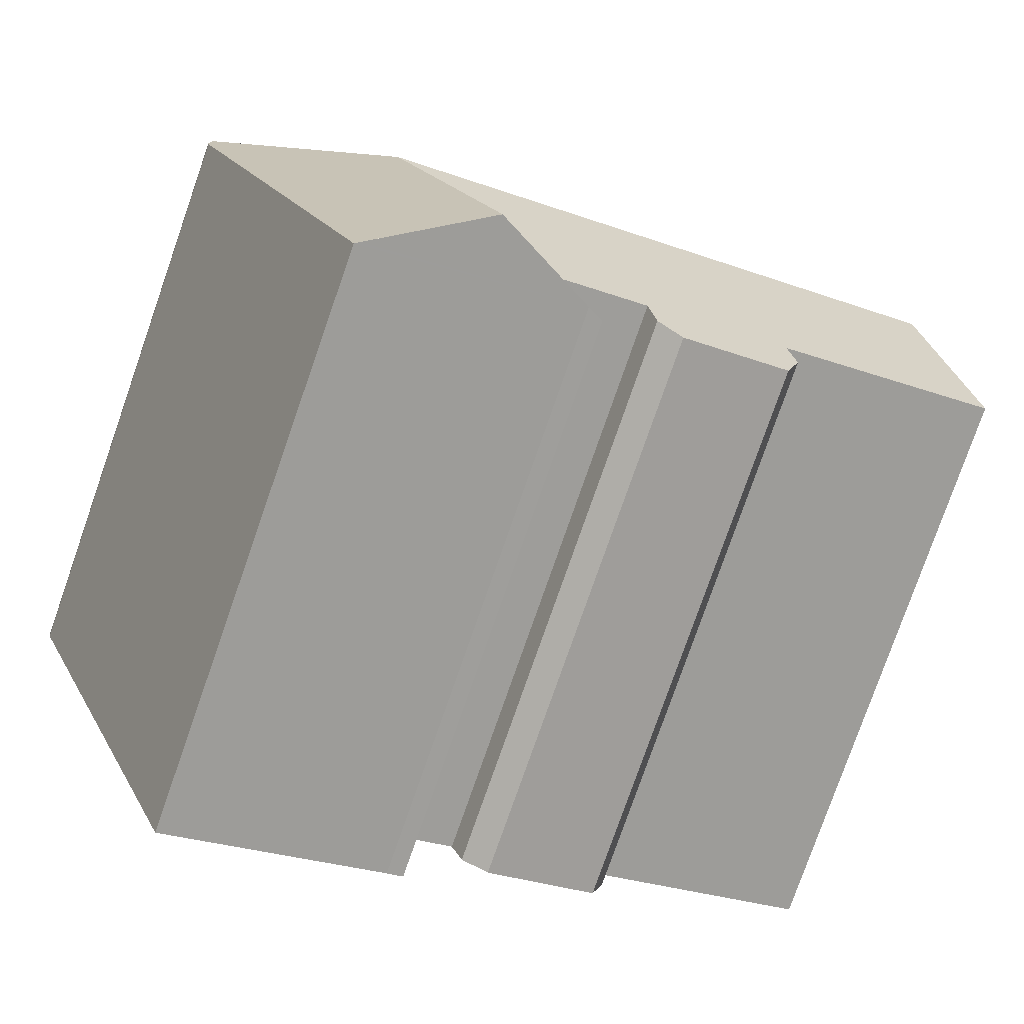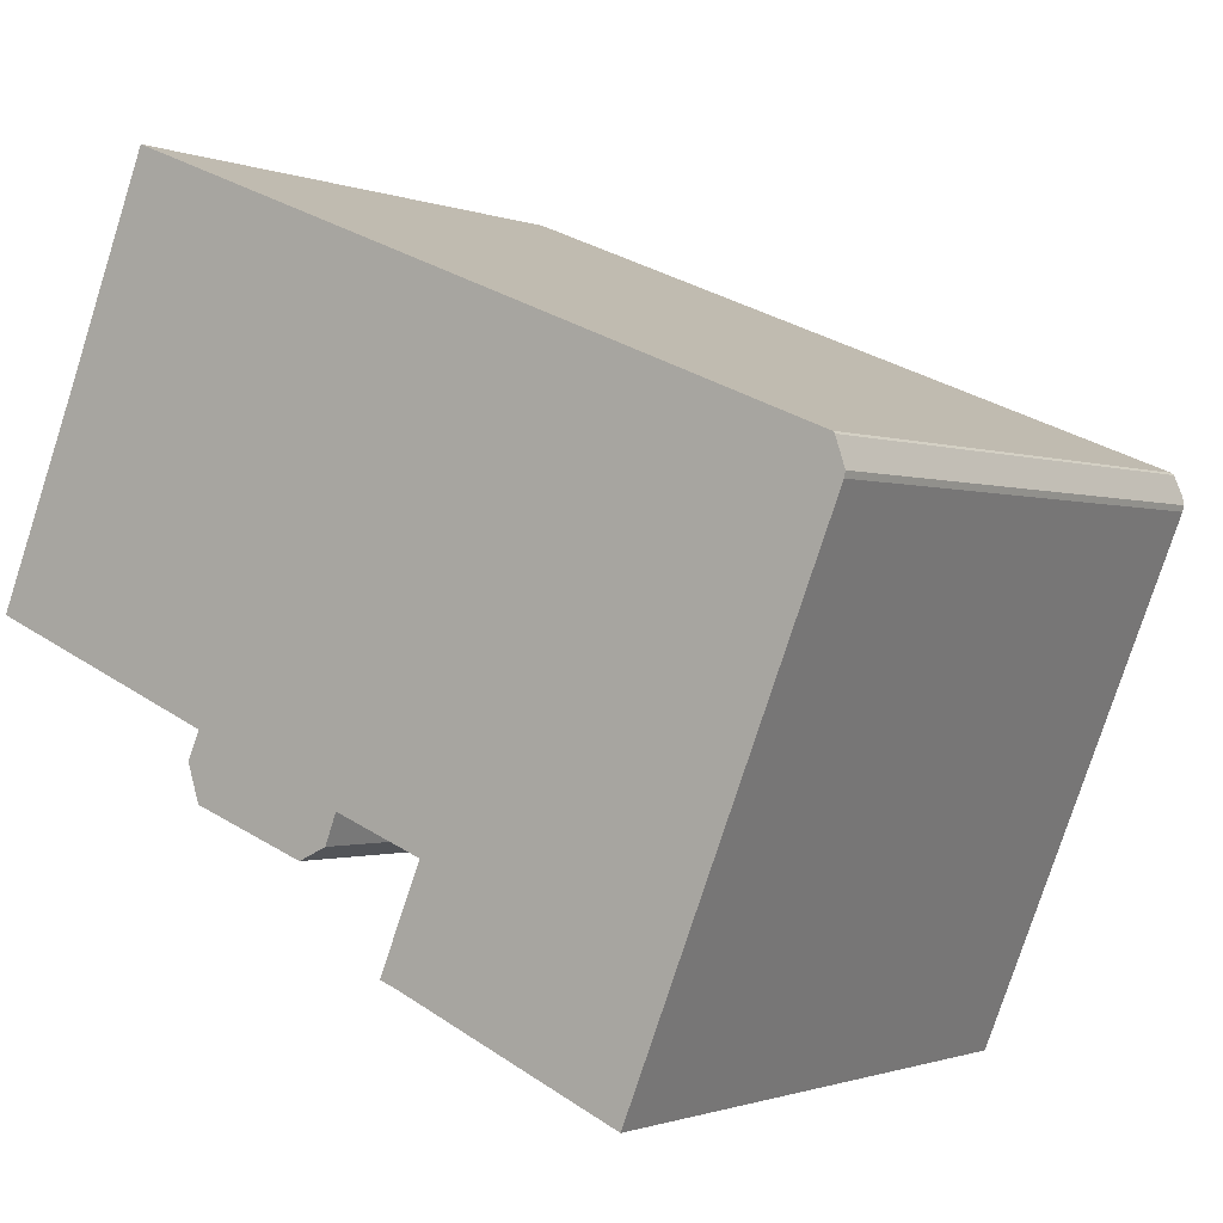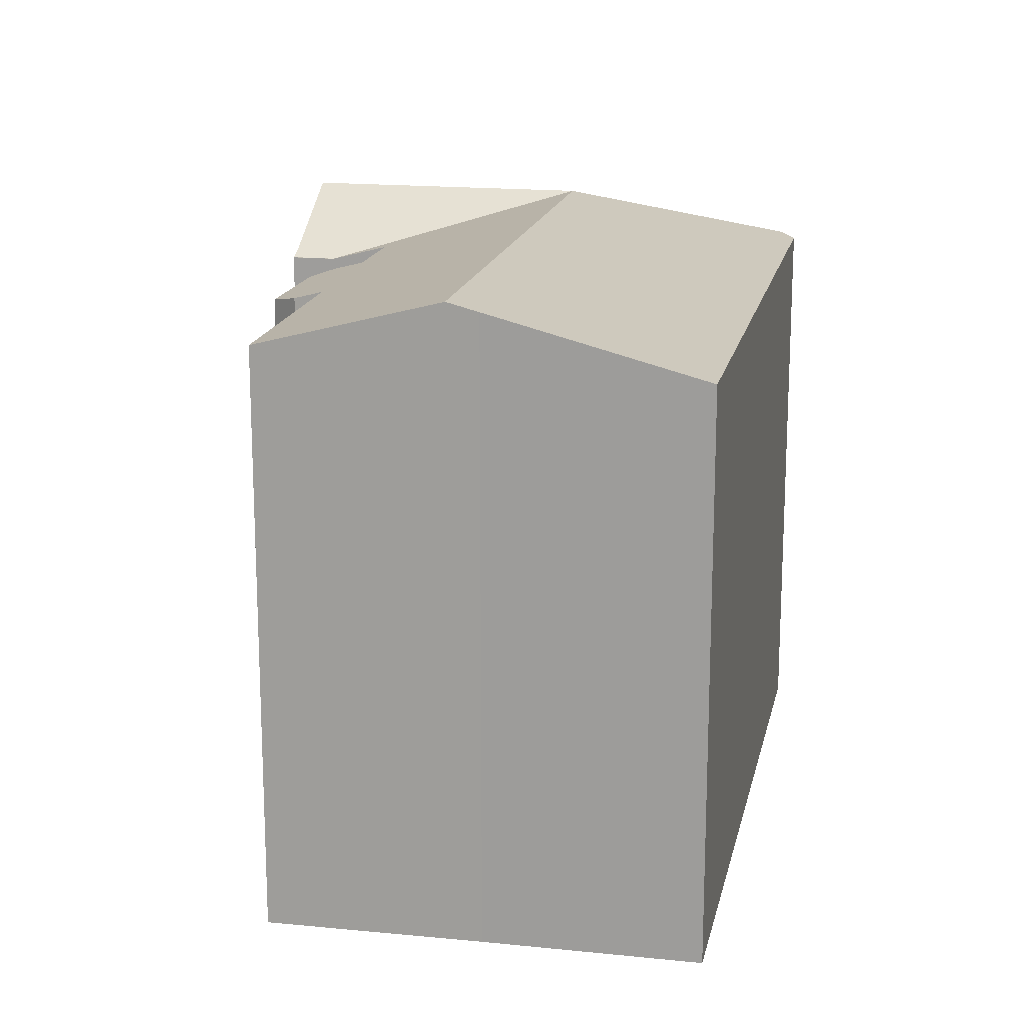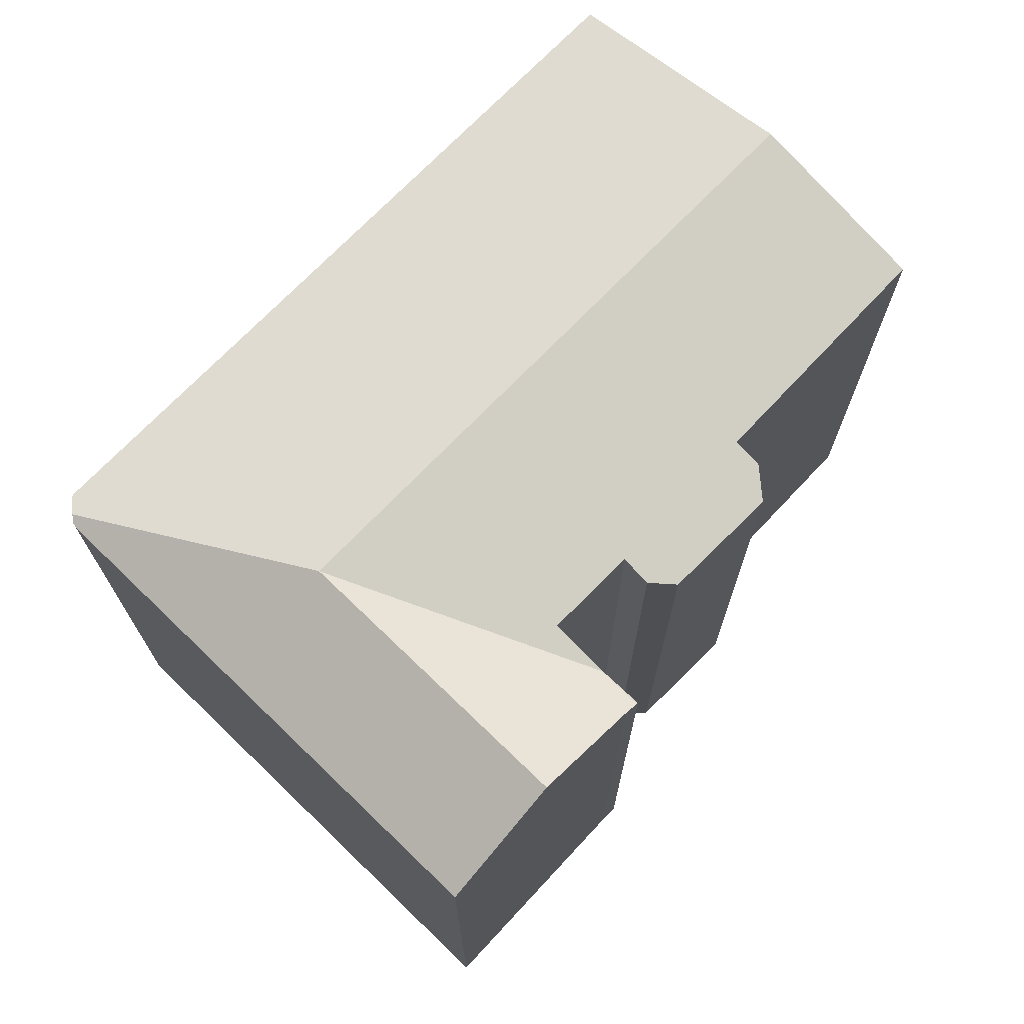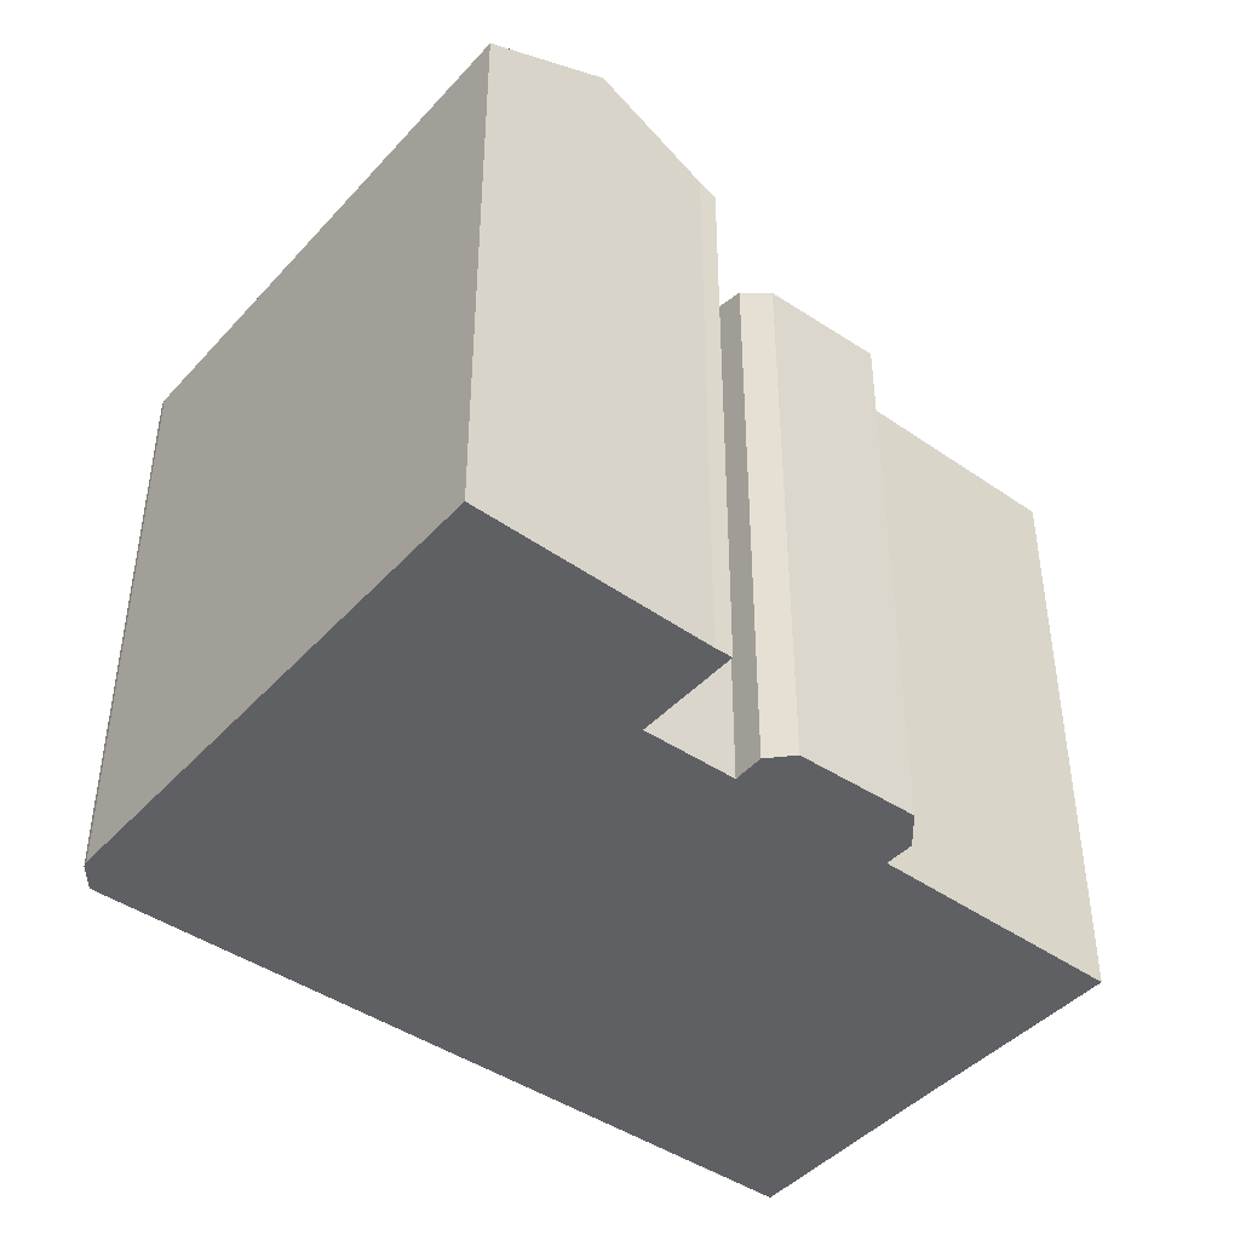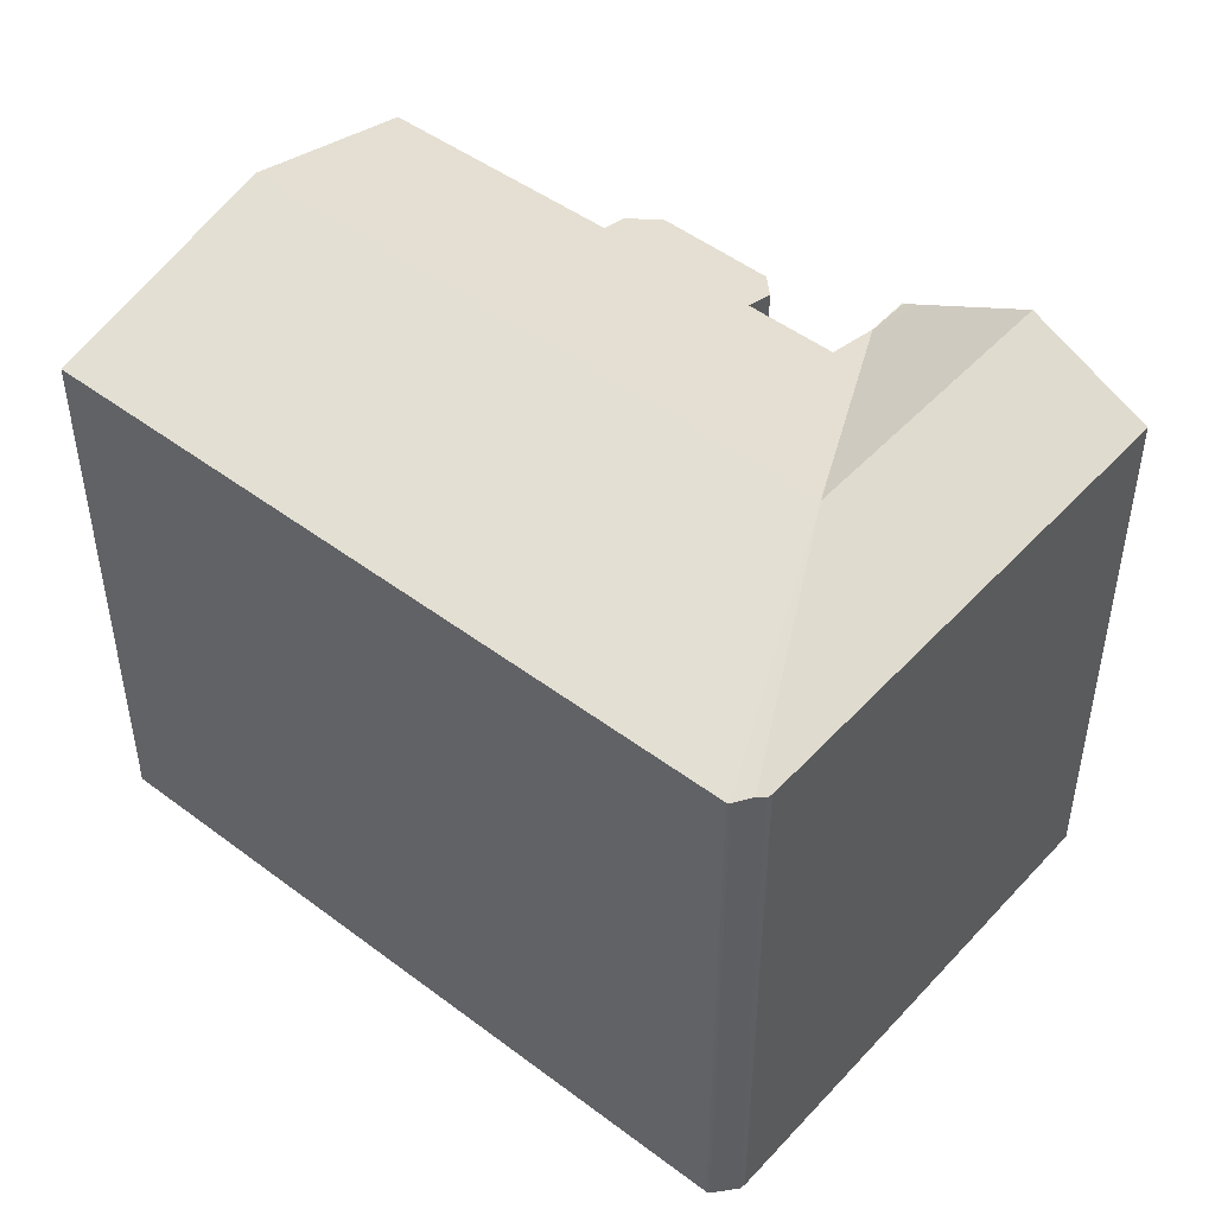
<metadata>
{"format":"obj","ext":"obj","renderer":"f3d","projection":"perspective","resolution":1024,"background":"white","views":[{"elev":-78.9,"azim":160.7,"up":"+Z"},{"elev":-1.0,"azim":35.6,"up":"+Z"},{"elev":16.9,"azim":-56.3,"up":"+Y"},{"elev":72.5,"azim":156.0,"up":"+Y"},{"elev":-44.2,"azim":163.3,"up":"+Y"},{"elev":47.8,"azim":62.2,"up":"+Y"}]}
</metadata>
<code>
v  20.55 19.62 -2.087
v  26.46 17.65 3.757
v  26.65 17.77 3.188
v  26.39 17.64 3.827
v  19.72 17.64 6.508
v  16.85 19.62 -0.599
v  5.088 17.64 12.4
v  5.076 17.65 12.37
v  2.584 19.37 6.196
v  2.207 19.62 5.292
v  26.73 17.68 2.939
v  26.7 17.66 2.758
v  21.24 17.66 -10.74
v  17.64 19.62 -9.287
v  17.07 19.62 -10.67
v  20.49 17.75 -12.13
v  20.65 17.66 -12.2
v  20.01 18.01 -11.93
v  13.94 17.61 -7.799
v  13.87 17.86 -9.306
v  13.4 17.61 -9.132
v  13.92 17.61 -7.793
v  13.36 17.61 -9.119
v  10.72 17.66 -6.306
v  11.93 18.09 -5.02
v  11.58 17.84 -5.914
v  14.64 18.09 -6.087
v  7.237 18.11 -3.038
v  7.229 17.64 -4.981
v  6.874 17.87 -3.869
v  0 18.14 1.111e-15
v  11.58 3.621e-16 -5.914
v  10.72 3.861e-16 -6.306
v  7.229 3.05e-16 -4.981
v  13.87 5.698e-16 -9.306
v  13.36 5.584e-16 -9.119
v  13.4 5.592e-16 -9.132
v  14.64 3.727e-16 -6.087
v  11.93 3.074e-16 -5.02
v  6.874 2.369e-16 -3.869
v  2.584 -3.794e-16 6.196
v  5.088 -7.59e-16 12.4
v  5.076 -7.572e-16 12.37
v  7.237 1.86e-16 -3.038
v  0 0 0
v  2.207 -3.24e-16 5.292
v  13.92 4.772e-16 -7.793
v  20.65 7.47e-16 -12.2
v  20.49 7.43e-16 -12.13
v  17.07 6.536e-16 -10.67
v  20.01 7.304e-16 -11.93
v  19.72 -3.985e-16 6.508
v  26.39 -2.343e-16 3.827
v  26.46 -2.301e-16 3.757
v  26.73 -1.8e-16 2.939
v  26.65 -1.952e-16 3.188
v  26.7 -1.689e-16 2.758
v  21.24 6.575e-16 -10.74
g defaultobject
f 1 2 3
f 2 1 4
f 4 1 5
f 5 1 6
f 5 6 7
f 7 6 8
f 8 6 9
f 9 6 10
f 11 1 3
f 1 11 12
f 1 12 13
f 1 13 14
f 14 13 15
f 15 13 16
f 16 13 17
f 15 16 18
f 19 20 21
f 20 19 15
f 15 19 1
f 15 1 14
f 22 21 23
f 21 22 19
f 24 25 26
f 1 27 6
f 27 1 19
f 27 19 22
f 6 27 25
f 6 25 10
f 10 25 24
f 10 24 28
f 28 24 29
f 28 29 30
f 10 28 31
f 32 24 26
f 24 32 33
f 33 29 24
f 29 33 34
f 35 21 20
f 21 35 23
f 23 35 36
f 36 35 37
f 38 25 27
f 25 38 39
f 29 40 30
f 40 29 34
f 41 8 9
f 8 41 7
f 7 41 42
f 42 41 43
f 30 44 28
f 44 30 40
f 45 10 31
f 10 45 9
f 9 45 41
f 41 45 46
f 36 22 23
f 22 38 27
f 38 22 36
f 38 36 47
f 28 45 31
f 45 28 44
f 18 20 15
f 20 18 16
f 20 16 17
f 20 17 48
f 20 48 49
f 20 49 35
f 35 49 50
f 50 49 51
f 42 5 7
f 5 42 4
f 4 42 52
f 4 52 53
f 4 54 2
f 54 4 53
f 2 11 3
f 11 2 55
f 55 2 54
f 55 54 56
f 55 12 11
f 12 55 57
f 57 13 12
f 13 57 17
f 17 57 48
f 48 57 58
f 39 26 25
f 26 39 32
f 33 40 34
f 40 33 44
f 37 47 36
f 47 37 35
f 47 35 50
f 47 50 38
f 38 50 51
f 38 51 49
f 38 49 48
f 38 48 58
f 38 58 41
f 41 58 43
f 43 58 57
f 43 57 42
f 42 57 52
f 52 57 53
f 53 57 55
f 53 55 56
f 53 56 54
f 44 46 45
f 46 44 33
f 46 33 32
f 46 32 39
f 46 39 38
f 46 38 41

</code>
